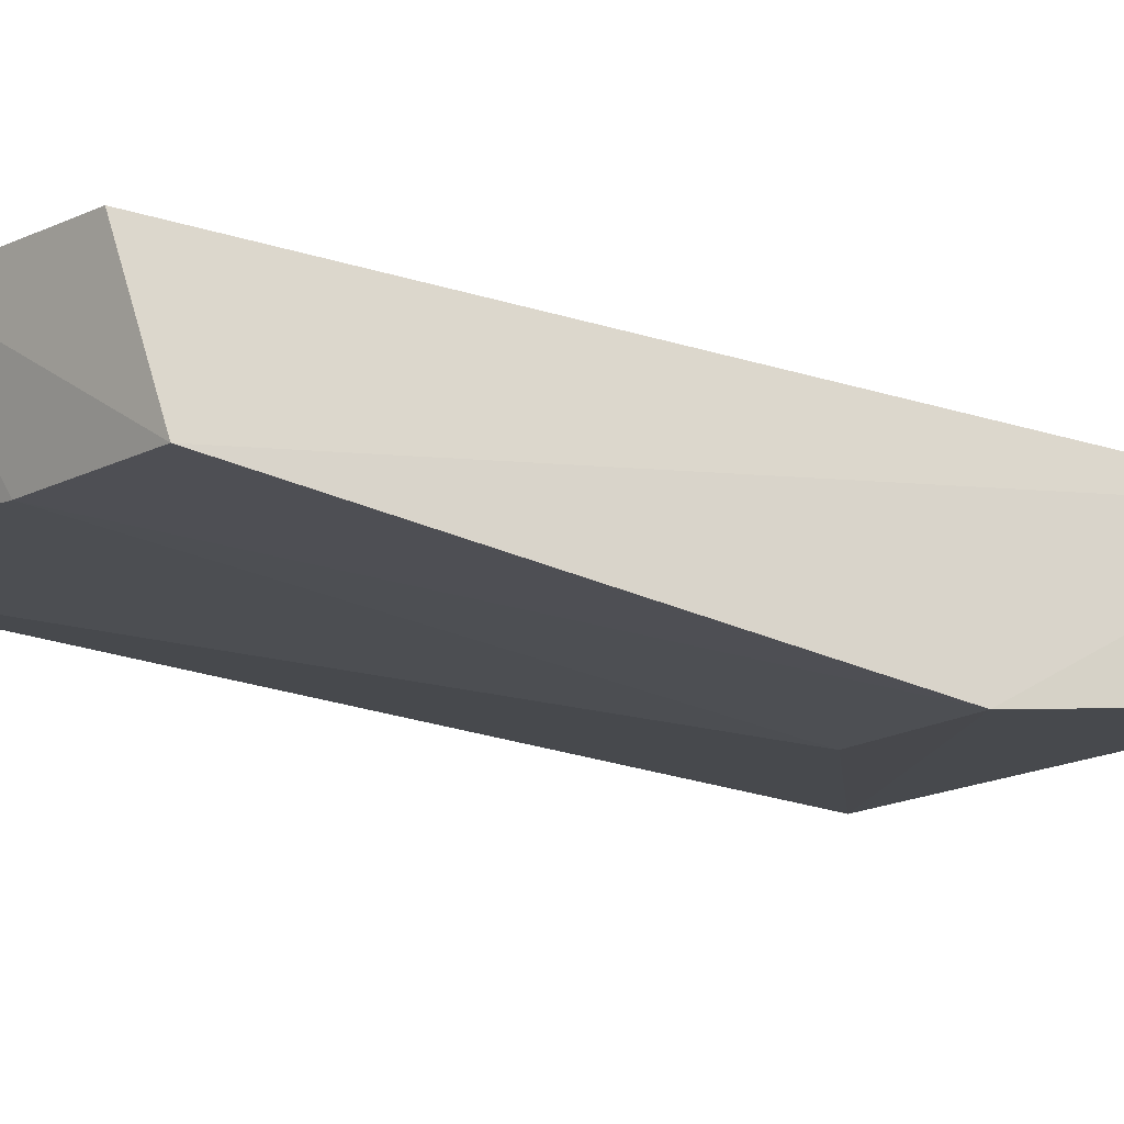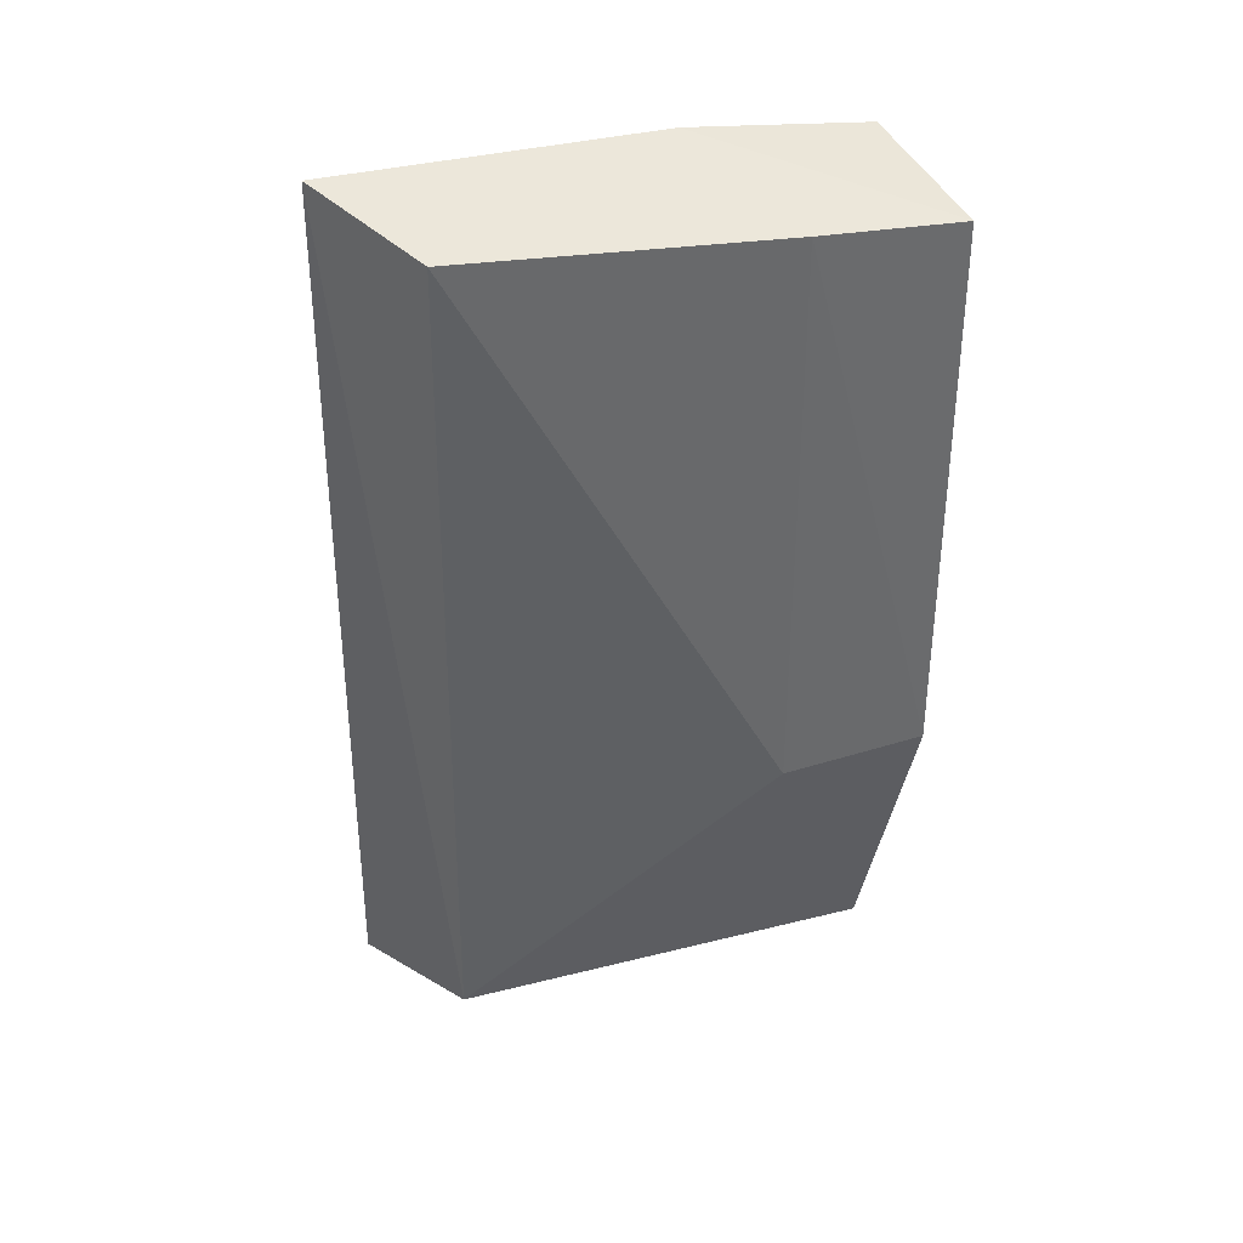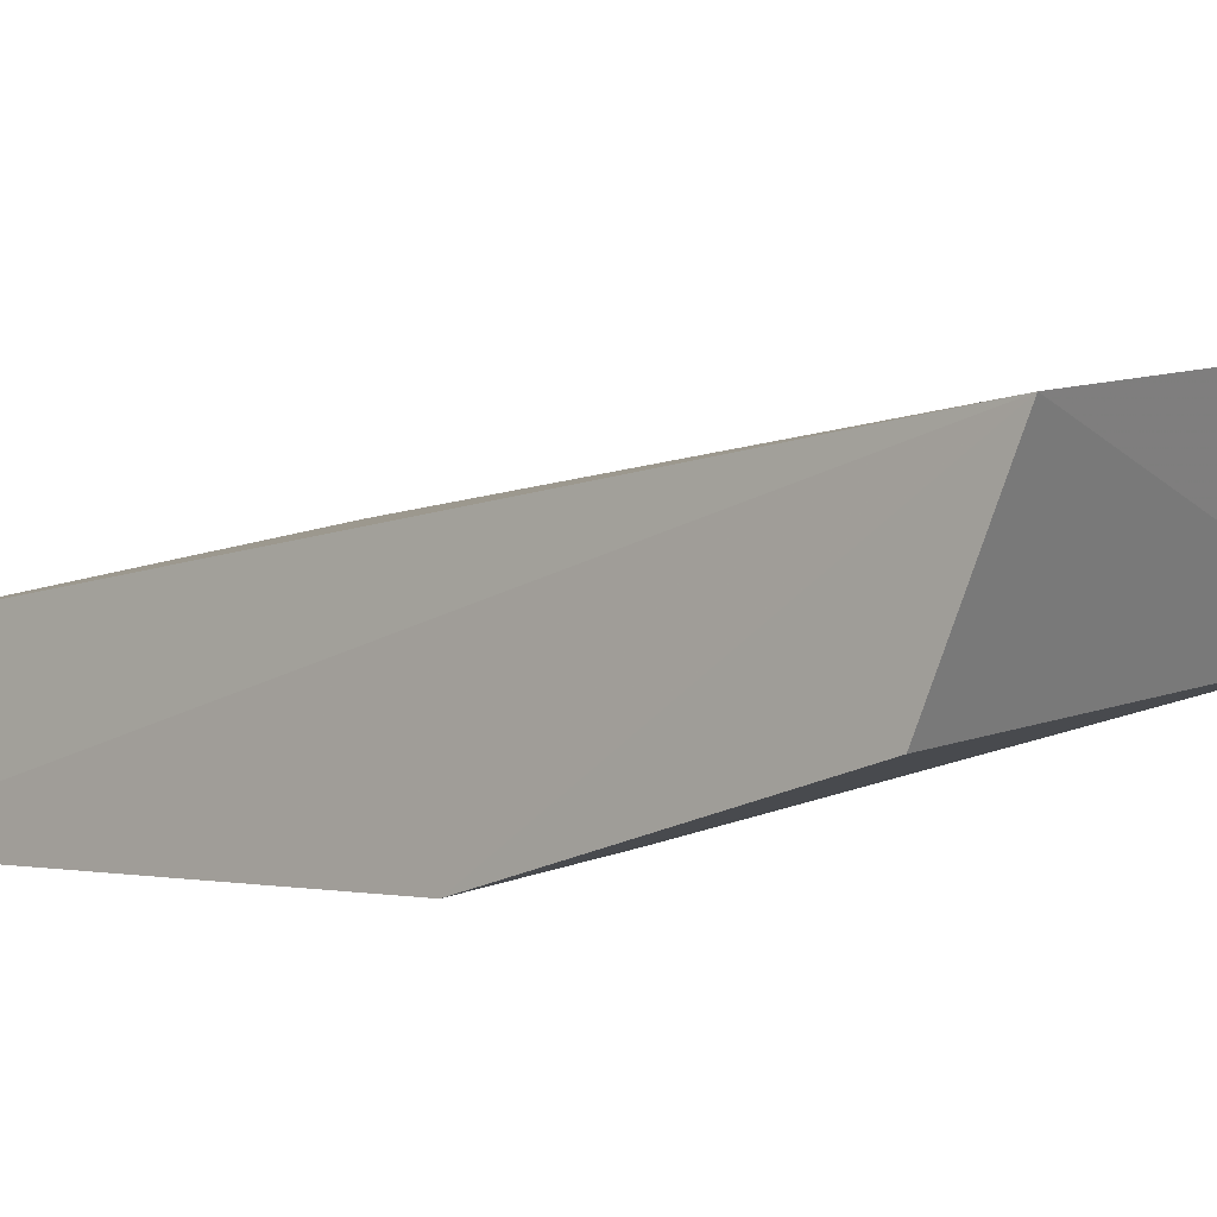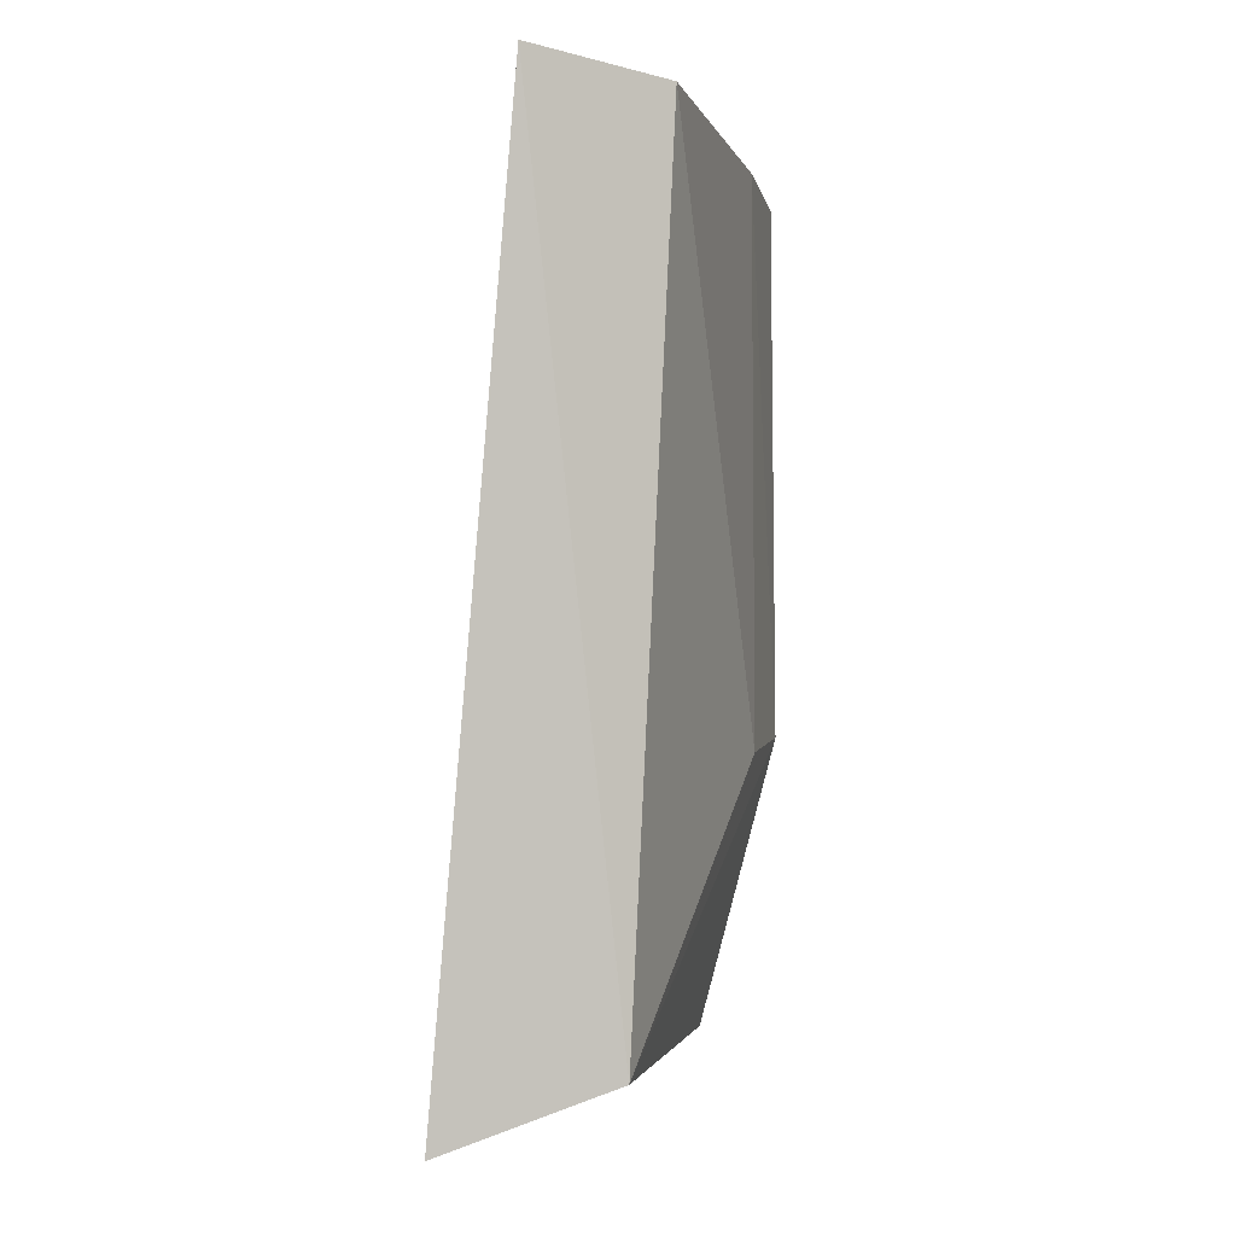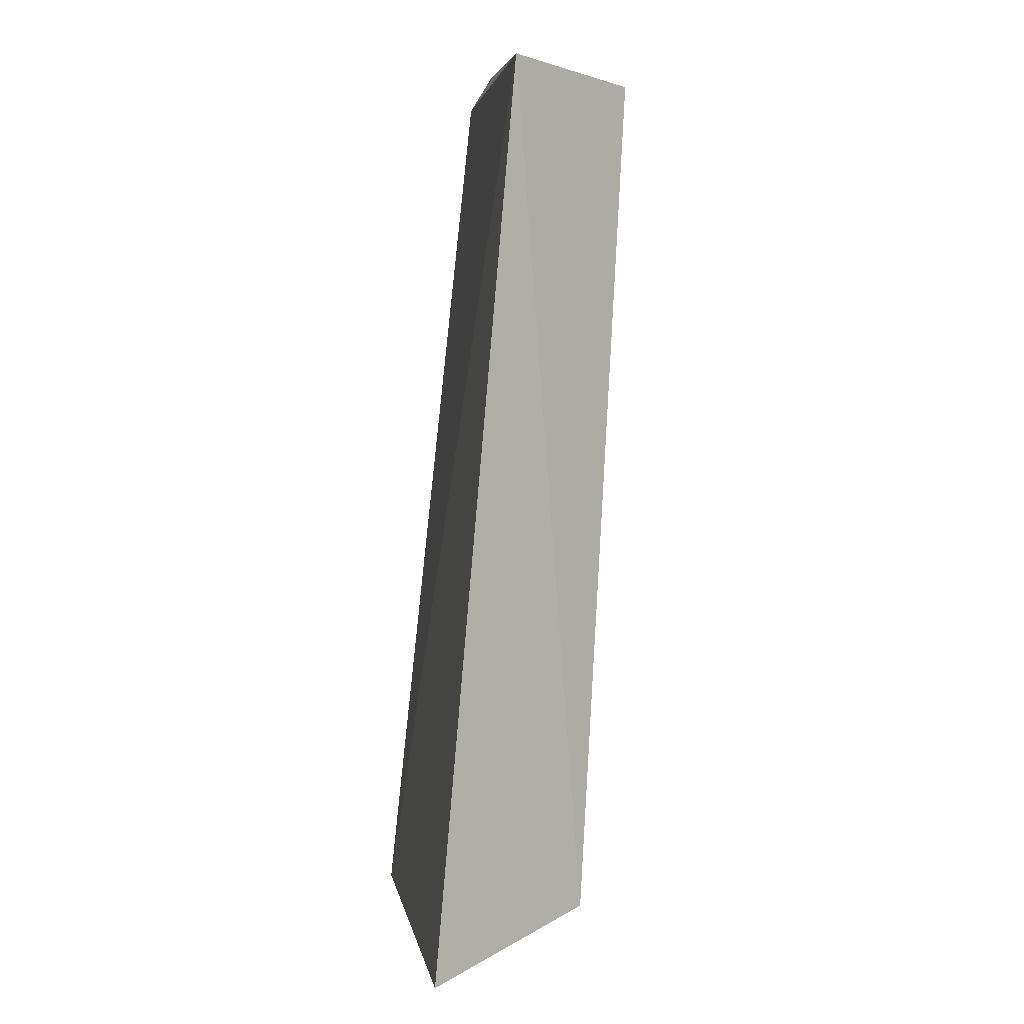
<metadata>
{"format":"obj","ext":"obj","renderer":"f3d","projection":"perspective","resolution":1024,"background":"white","views":[{"elev":-24.6,"azim":-127.3,"up":"+Z"},{"elev":38.0,"azim":153.5,"up":"+Y"},{"elev":-0.6,"azim":-46.0,"up":"+Z"},{"elev":-1.0,"azim":93.3,"up":"+Y"},{"elev":7.1,"azim":73.5,"up":"+Y"}]}
</metadata>
<code>
v -0.189 -0.0601 -0.0002214
v -0.193 -0.05426 -0.01715
v -0.1869 0.0335 -0.008229
v -0.2346 0.0319 -0.01677
v -0.2344 -0.06263 -0.006059
v -0.2222 0.02942 -0.0276
v -0.192 0.03108 -0.02125
v -0.2362 -0.02621 -0.03001
v -0.2172 0.03412 -0.01434
v -0.2362 0.02839 -0.02957
v -0.2353 -0.05585 -0.02217
v -0.2222 -0.02717 -0.02786
f 1 2 3
f 5 2 1
f 5 1 3
f 5 3 4
f 7 3 2
f 9 7 6
f 9 4 3
f 9 3 7
f 10 8 5
f 10 5 4
f 10 6 8
f 10 9 6
f 10 4 9
f 11 8 2
f 11 2 5
f 11 5 8
f 12 7 2
f 12 2 8
f 12 8 6
f 12 6 7

</code>
